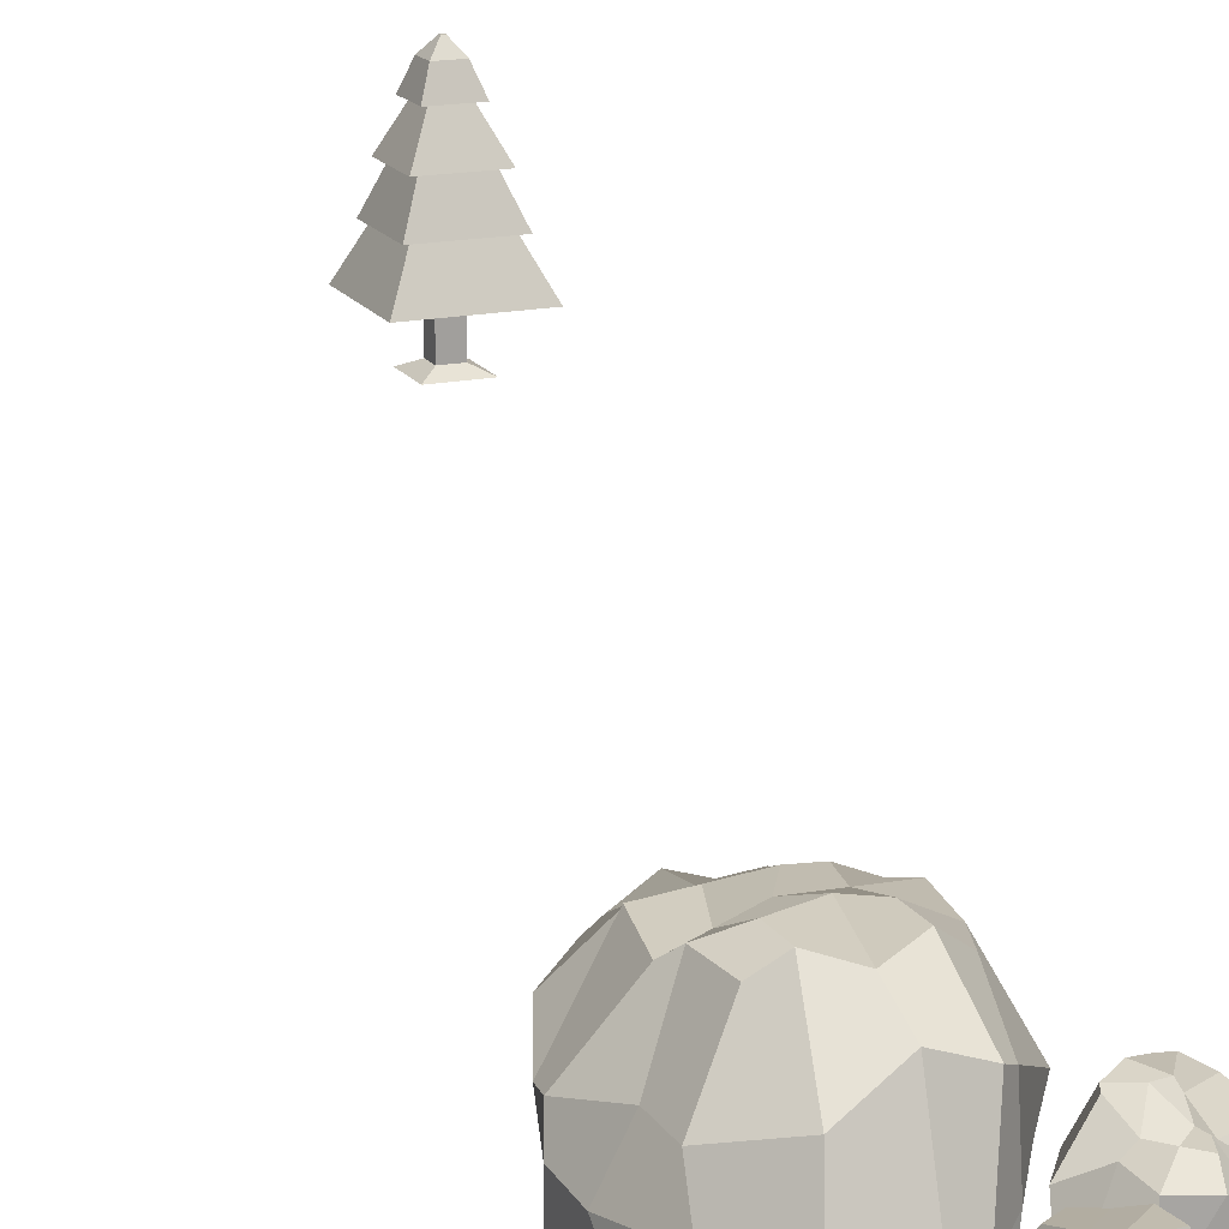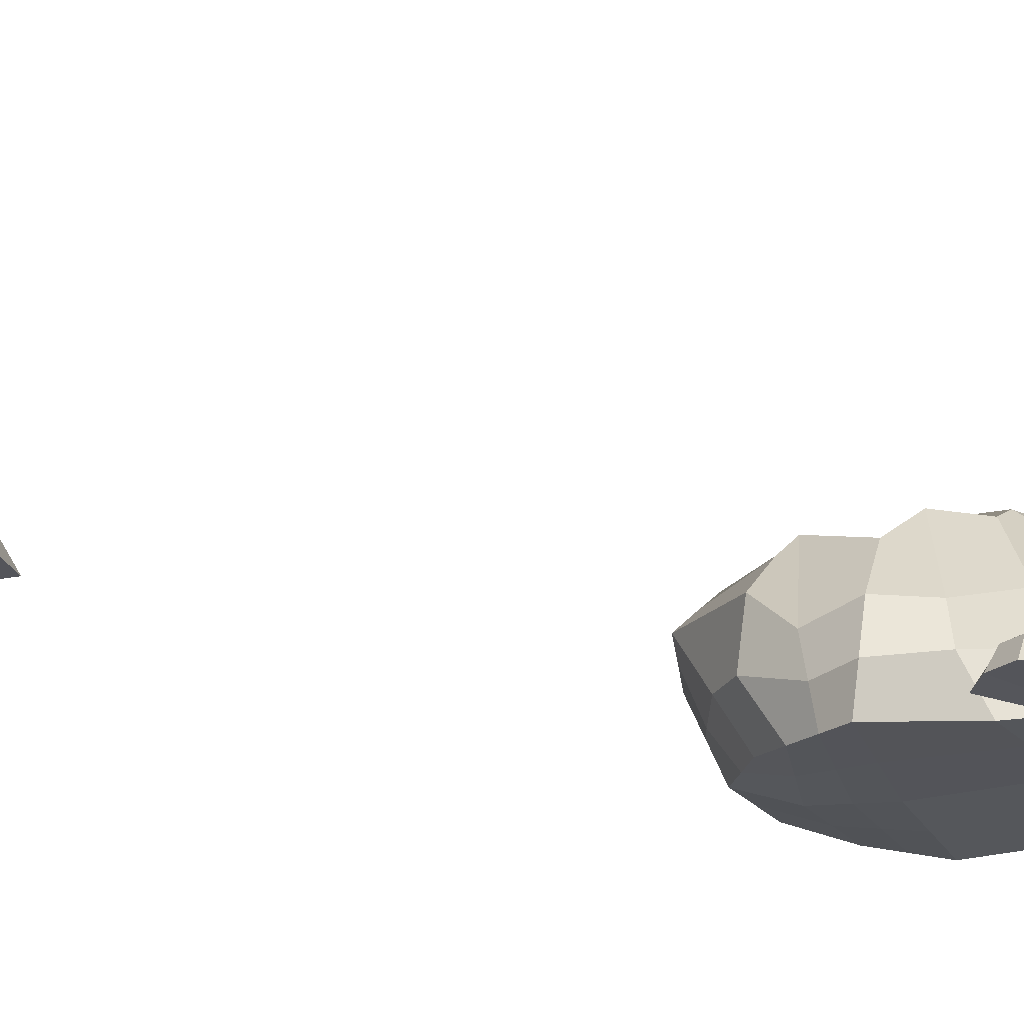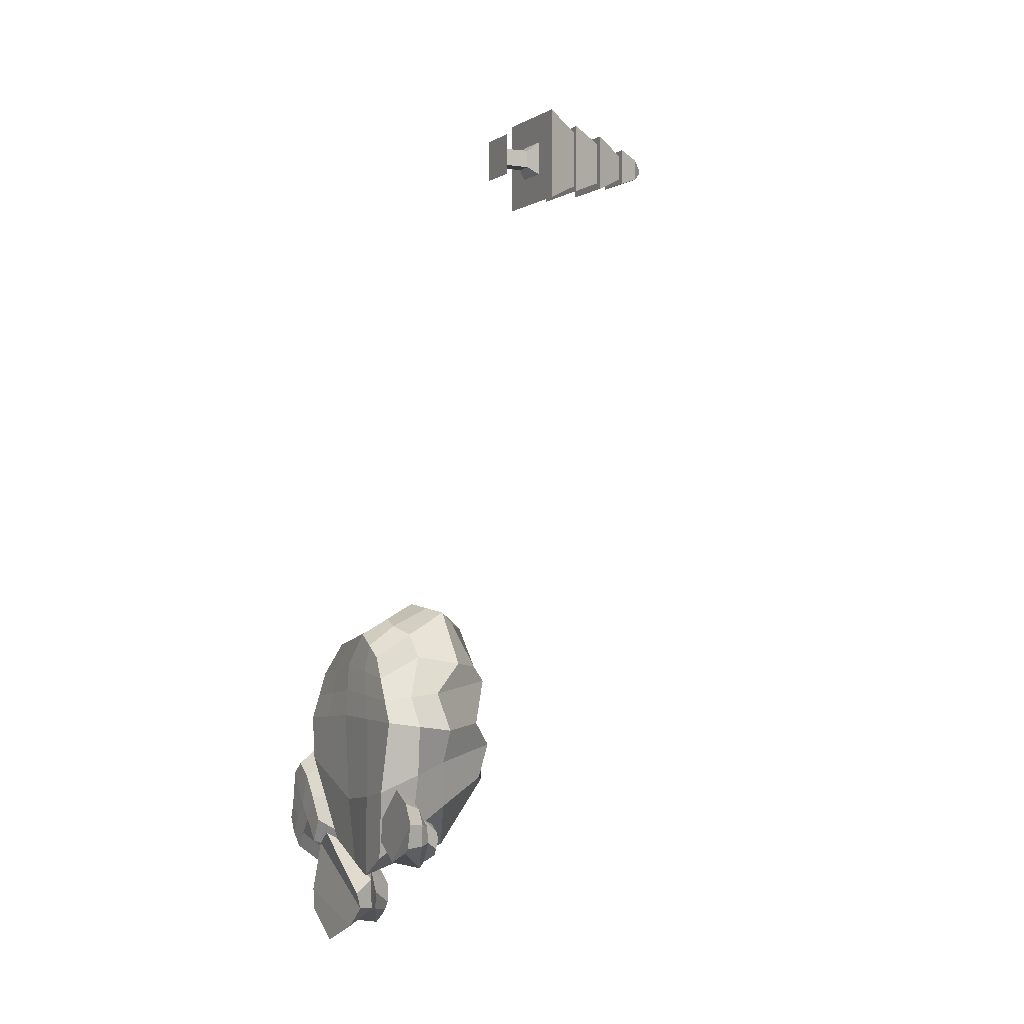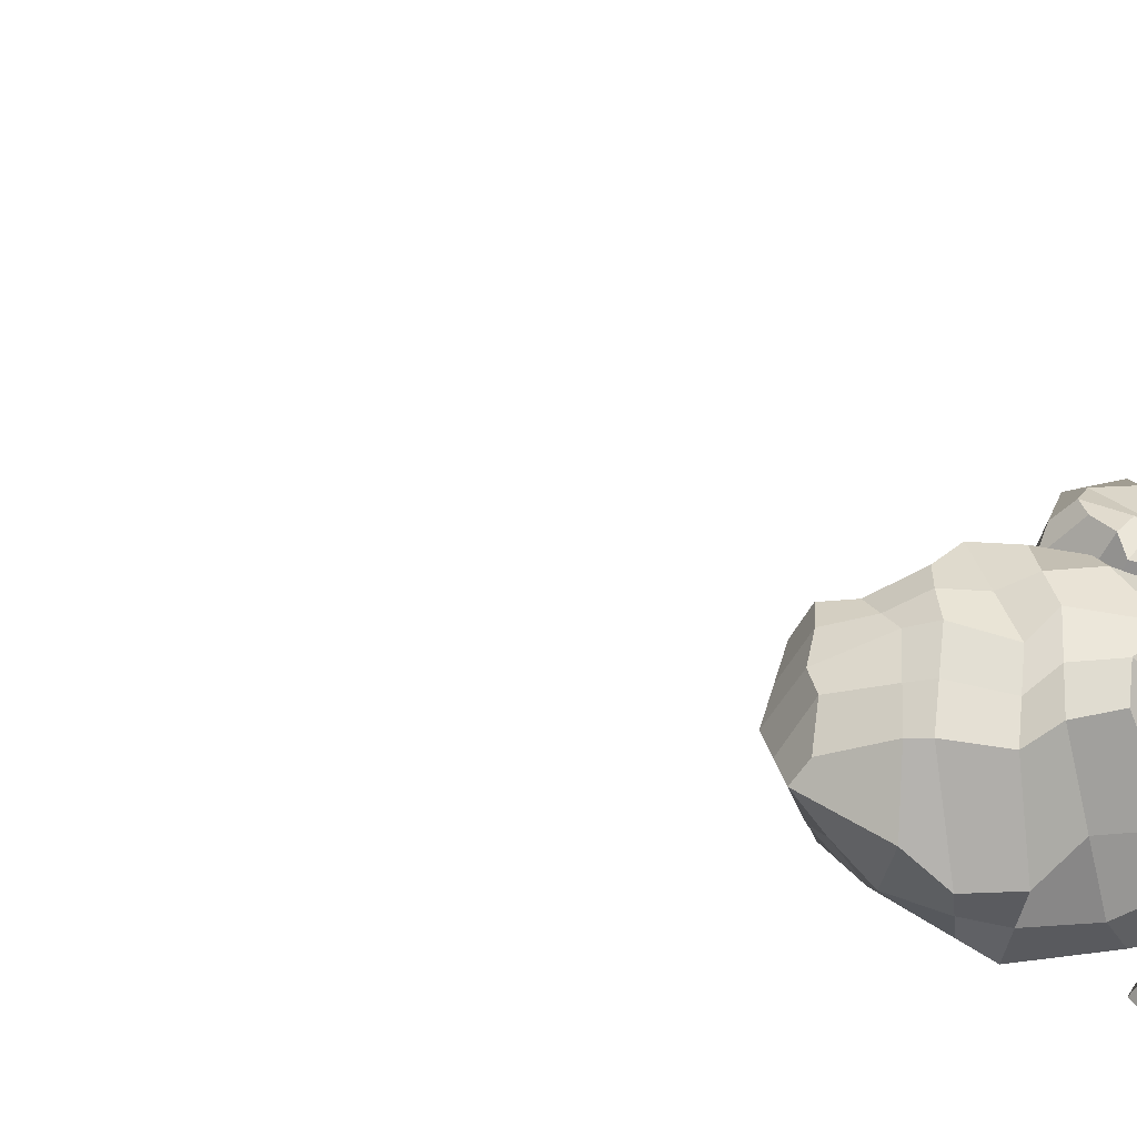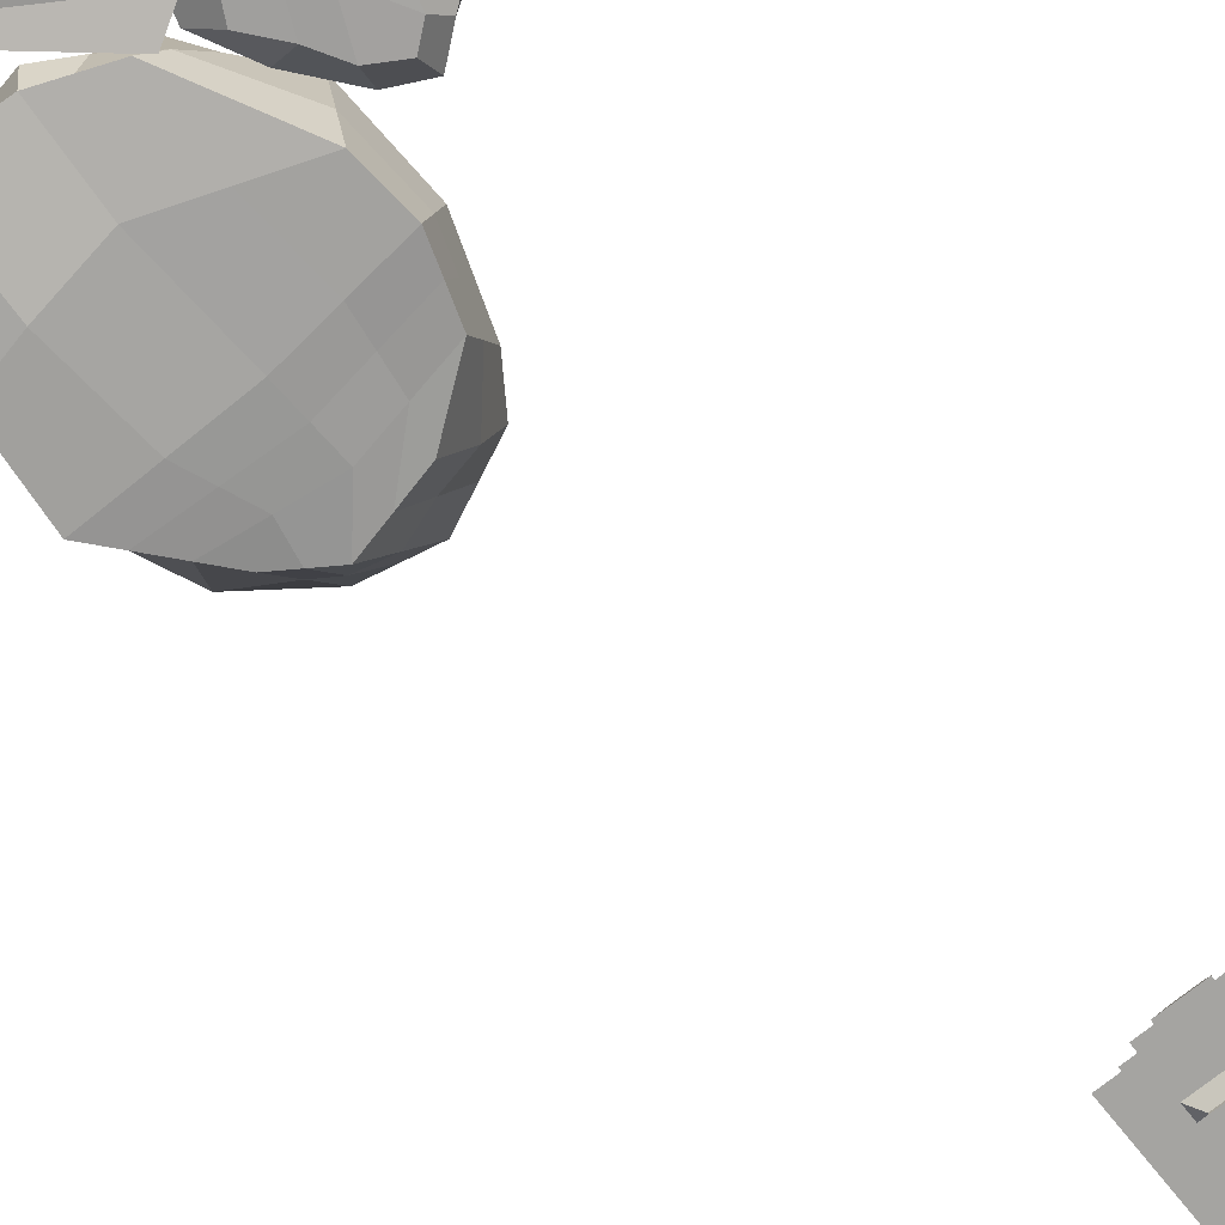
<metadata>
{"format":"obj","ext":"obj","renderer":"f3d","projection":"perspective","resolution":1024,"background":"white","views":[{"elev":17.1,"azim":157.5,"up":"+Y"},{"elev":-25.0,"azim":107.8,"up":"+Y"},{"elev":-1.2,"azim":63.3,"up":"+Z"},{"elev":48.1,"azim":84.4,"up":"+Y"},{"elev":-73.4,"azim":-141.2,"up":"+Y"}]}
</metadata>
<code>
o tree_temp_Cube
v -1.451 6.226 9.823
v -1.42 5.868 9.792
v -1.451 6.226 10.18
v -1.42 5.868 10.21
v -1.809 6.226 9.823
v -1.839 5.868 9.792
v -1.809 6.226 10.18
v -1.839 5.868 10.21
v -1.942 5.868 9.689
v -1.942 5.868 10.31
v -1.317 5.868 9.689
v -1.317 5.868 10.31
v -1.992 5.309 9.639
v -1.992 5.309 10.36
v -1.267 5.309 9.639
v -1.267 5.309 10.36
v -2.113 5.309 9.518
v -2.113 5.309 10.48
v -1.146 5.309 9.518
v -1.146 5.309 10.48
v -2.122 4.75 9.509
v -2.122 4.75 10.49
v -1.137 4.75 9.509
v -1.137 4.75 10.49
v -2.221 4.75 9.41
v -2.221 4.75 10.59
v -1.038 4.75 9.41
v -1.038 4.75 10.59
v -1.92 4.135 9.711
v -1.92 4.135 10.29
v -1.339 4.135 9.711
v -1.339 4.135 10.29
v -2.42 4.135 9.211
v -2.42 4.135 10.79
v -0.8393 4.135 9.211
v -0.8393 4.135 10.79
v -1.987 3.452 9.644
v -1.987 3.452 10.36
v -1.273 3.452 9.644
v -1.273 3.452 10.36
v -1.613 6.419 10.03
v -1.661 6.419 10.03
v -1.613 6.419 9.978
v -1.661 6.419 9.978
v -1.48 3.976 9.852
v -1.779 3.976 9.852
v -1.779 3.976 10.15
v -1.48 3.976 10.15
v -1.484 3.556 9.856
v -1.775 3.556 10.15
v -1.775 3.556 9.856
v -1.484 3.556 10.15
f 7 3 41 42
f 12 3 7 10
f 10 7 5 9
f 2 4 20 19
f 11 1 3 12
f 9 5 1 11
f 6 8 10 9
f 2 6 9 11
f 8 4 12 10
f 4 2 11 12
f 14 13 25 26
f 6 2 19 17
f 4 8 18 20
f 8 6 17 18
f 13 14 18 17
f 15 13 17 19
f 14 16 20 18
f 16 15 19 20
f 24 22 34 36
f 15 16 28 27
f 13 15 27 25
f 16 14 26 28
f 21 22 26 25
f 23 21 25 27
f 22 24 28 26
f 24 23 27 28
f 51 49 39 37
f 22 21 33 34
f 23 24 36 35
f 21 23 35 33
f 29 30 34 33
f 31 29 33 35
f 30 32 36 34
f 32 31 35 36
f 37 39 40 38
f 52 50 38 40
f 50 51 37 38
f 49 52 40 39
f 43 44 42 41
f 5 7 42 44
f 3 1 43 41
f 1 5 44 43
f 31 32 48 45
f 30 29 46 47
f 32 30 47 48
f 29 31 45 46
f 45 48 52 49
f 47 46 51 50
f 48 47 50 52
f 46 45 49 51
o big_rock_Cube.001
v -0.8754 0.1401 1.285
v -1.239 1.782 1.413
v -1.055 0.1383 -2.007
v -1.299 2.048 -0.9241
v 0.5585 0.1778 1.144
v 0.3067 1.642 1.643
v 1.1 0.006395 -2.022
v 0.4083 2.089 -0.9155
v -1.177 1.397 1.628
v -1.286 1.49 -1.565
v 0.9746 1.178 -1.272
v 0.4136 1.415 1.848
v -1.836 -0.01438 -0.01414
v -1.442 2.178 0.1443
v 1.374 0.05367 0.1514
v 0.6314 1.933 0.01492
v 1.426 1.098 -0.007435
v -1.858 1.178 0.1443
v -0.327 0.1658 -2.295
v -0.3328 2.237 -1.381
v 0.02036 0.1531 1.497
v -0.5079 1.807 1.584
v -0.3805 1.2 1.97
v -0.4486 1.848 -1.815
v -0.1664 2.321 -0.132
v -0.3926 0.02114 0.1416
v -1.468 2.046 -0.4135
v 1.259 -0.02891 -0.9497
v -1.801 1.183 -1.054
v -1.77 -0.008541 -0.6979
v 0.5585 2.178 -0.3557
v 0.9746 1.178 -0.5637
v -0.2911 0.03873 -1.236
v -0.4415 2.428 -0.4809
v -1.705 0.04967 0.372
v -1.573 0.1137 0.7582
v 0.5634 2.086 0.7035
v 0.4514 1.976 0.9368
v 1.275 0.939 0.5818
v 1.094 1.391 1.038
v -1.142 1.891 1.039
v -1.283 2.098 0.4402
v 0.8303 0.1364 0.8133
v 1.102 0.09504 0.4823
v -1.506 1.283 1.146
v -1.682 1.23 0.6451
v -0.5012 2.291 0.4746
v -0.5609 2.154 0.805
v -0.4089 0.05614 0.5593
v -0.4252 0.09115 0.977
v 0.05848 2.303 -0.9809
v 0.2894 0.1654 1.321
v 0.3106 1.439 -1.991
v 0.2325 2.127 -0.05852
v 0.5539 -0.006109 -2.366
v -0.08042 1.958 1.548
v 0.01656 1.308 1.909
v 0.4906 0.0374 0.1465
v 0.05848 2.303 -0.4183
v 0.6004 -0.007756 -1.095
v 0.0311 2.189 0.5891
v -0.05475 2.065 0.8709
v 0.3466 0.07559 0.5208
v 0.2025 0.1138 0.8952
v -0.6912 0.152 -2.151
v -0.8616 1.893 1.467
v -0.7786 1.299 1.799
v -1.114 0.003378 0.06374
v -0.9415 2.303 -0.9809
v -0.4275 0.1466 1.391
v -0.987 1.687 -1.93
v -0.8039 2.249 0.006181
v -1.031 0.0151 -0.9669
v -0.9415 2.303 -0.4183
v -1.057 0.05291 0.4657
v -0.9992 0.1024 0.8676
v -0.8787 2.26 0.4863
v -0.8517 2.023 0.9218
v -1.196 0.6146 -1.849
v 1.038 0.5921 -1.647
v 0.4861 0.7965 1.496
v -1.072 0.6843 1.492
v -1.847 0.5817 0.06509
v 1.4 0.5758 0.07196
v -0.385 0.4548 -2.404
v -0.1801 0.6765 1.733
v 1.394 0.5491 -0.6931
v -1.785 0.5873 -0.8758
v -1.54 0.6982 0.952
v -1.693 0.64 0.5086
v 1.188 0.517 0.5321
v 1.01 0.7134 1.157
v 0.1984 0.6222 1.626
v 0.4066 0.5171 -2.241
v -0.8117 0.3751 -2.172
v -0.6031 0.7226 1.595
f 81 79 56 62
f 105 103 60 63
f 92 90 58 64
f 119 118 54 61
f 116 95 57 104
f 130 93 54 118
f 148 119 61 134
f 144 92 64 133
f 146 105 63 132
f 140 81 62 131
f 142 98 70 135
f 139 84 69 136
f 126 79 66 124
f 112 80 67 110
f 84 83 68 69
f 98 94 66 70
f 125 85 78 120
f 111 86 77 106
f 147 123 76 137
f 145 109 75 138
f 114 100 74 108
f 128 102 73 122
f 109 108 74 75
f 123 121 72 76
f 103 72 86 111
f 117 71 85 125
f 63 60 83 84
f 107 59 80 112
f 121 56 79 126
f 132 63 84 139
f 135 70 81 140
f 70 66 79 81
f 120 78 101 127
f 127 101 102 128
f 106 77 99 113
f 113 99 100 114
f 61 54 93 97
f 97 93 94 98
f 134 61 97 141
f 141 97 98 142
f 136 69 91 143
f 143 91 92 144
f 124 66 94 129
f 129 94 93 130
f 110 67 96 115
f 115 96 95 116
f 69 68 89 91
f 91 89 90 92
f 101 115 116 102
f 78 110 115 101
f 89 113 114 90
f 68 106 113 89
f 71 107 112 85
f 60 103 111 83
f 64 58 108 109
f 90 114 108 58
f 133 64 109 145
f 83 111 106 68
f 85 112 110 78
f 137 76 105 146
f 102 116 104 73
f 76 72 103 105
f 99 129 130 100
f 77 124 129 99
f 87 127 128 88
f 65 120 127 87
f 72 121 126 86
f 55 117 125 82
f 62 56 121 123
f 88 128 122 53
f 131 62 123 147
f 82 125 120 65
f 86 126 124 77
f 138 75 119 148
f 100 130 118 74
f 75 74 118 119
f 73 138 148 122
f 55 131 147 117
f 71 137 146 107
f 57 133 145 104
f 96 143 144 95
f 67 136 143 96
f 88 141 142 87
f 53 134 141 88
f 65 135 140 82
f 59 132 139 80
f 104 145 138 73
f 117 147 137 71
f 80 139 136 67
f 87 142 135 65
f 82 140 131 55
f 107 146 132 59
f 95 144 133 57
f 122 148 134 53
o medium_rock_Cube.002
v -3.015 0.02418 -1.884
v -3.062 0.9347 -1.806
v -2.178 0.2773 -2.578
v -2.325 1.024 -2.39
v -2.494 0.004975 -0.8627
v -2.49 1.235 -1.197
v -1.665 0.0233 -1.756
v -1.886 1.206 -1.603
v -2.571 0.006073 -2.327
v -2.831 0.006073 -2.109
v -2.53 0.9415 -2.031
v -2.389 1.059 -2.187
v -2.169 0.0004 -1.06
v -1.957 0.03134 -1.402
v -1.959 1.206 -1.444
v -2.188 1.323 -1.381
v -3.246 0.3271 -1.904
v -3.391 0.6765 -1.765
v -2.28 0.8276 -2.6
v -2.087 0.513 -2.577
v -1.444 0.6844 -1.746
v -1.388 0.2938 -1.938
v -2.395 0.8206 -0.7425
v -2.514 0.3079 -0.6311
v -1.799 0.6844 -1.24
v -1.685 0.2322 -1.382
v -2.038 0.7186 -1.048
v -2.114 0.3452 -0.8253
v -2.854 0.7126 -2.136
v -2.997 0.3452 -2.21
v -2.586 0.7036 -2.445
v -2.643 0.3452 -2.507
v -1.865 0.02483 -2.146
v -1.957 0.2072 -2.288
v -2.149 1.024 -2.195
v -1.974 1.024 -1.986
v -2.873 0.006073 -1.631
v -2.718 -0.01313 -1.046
v -2.719 1.196 -1.146
v -2.969 1.058 -1.293
v -2.345 1.072 -2.044
v -2.193 1.265 -1.688
v -2.433 1.172 -1.738
v -2.436 1.237 -1.591
v -2.135 0.006073 -1.807
v -2.353 0.006073 -2.067
v -2.395 0.006073 -1.589
v -2.613 0.006073 -1.849
v -2.82 0.326 -0.8807
v -3.247 0.317 -1.21
v -2.729 0.9218 -0.909
v -3.276 0.6899 -1.148
v -1.797 0.5456 -2.571
v -1.457 0.4597 -2.277
v -1.815 0.8848 -2.542
v -1.787 0.9133 -2.037
f 179 160 152 167
f 204 184 156 169
f 175 164 154 171
f 200 188 150 166
f 195 161 153 186
f 191 159 150 188
f 183 152 160 189
f 189 160 159 191
f 181 155 162 193
f 193 162 161 195
f 169 156 163 173
f 173 163 164 175
f 166 150 159 177
f 177 159 160 179
f 158 178 180 157
f 178 177 179 180
f 149 165 178 158
f 165 166 177 178
f 162 174 176 161
f 174 173 175 176
f 155 170 174 162
f 170 169 173 174
f 185 198 165 149
f 198 200 166 165
f 161 176 172 153
f 176 175 171 172
f 181 202 170 155
f 202 204 169 170
f 157 180 168 151
f 180 179 167 168
f 168 167 203 201
f 201 203 204 202
f 151 168 201 182
f 182 201 202 181
f 172 171 199 197
f 197 199 200 198
f 153 172 197 186
f 186 197 198 185
f 157 194 196 158
f 194 193 195 196
f 151 182 194 157
f 182 181 193 194
f 163 190 192 164
f 190 189 191 192
f 156 184 190 163
f 184 183 189 190
f 164 192 187 154
f 192 191 188 187
f 158 196 185 149
f 196 195 186 185
f 171 154 187 199
f 199 187 188 200
f 167 152 183 203
f 203 183 184 204
o med_small_rock_Cube.003
v -0.1535 0.13 -2.788
v -0.8202 0.9705 -2.801
v -1.22 0.005943 -1.916
v -1.084 0.9658 -2.632
v -1.069 0.01092 -3.694
v -1.199 1.051 -3.345
v -2.002 0.07861 -3.345
v -1.662 0.9748 -3.19
v -0.2805 0.4327 -2.602
v -0.7525 0.6281 -2.513
v -1.211 0.7846 -2.435
v -1.037 0.3698 -2.127
v -1.724 0.8571 -3.172
v -1.843 0.7955 -3.197
v -1.145 0.8881 -3.489
v -1.643 0.6564 -3.514
v -1.83 -0.000718 -2.964
v -1.606 0.04904 -2.146
v -1.342 0.9671 -2.758
v -1.565 1.024 -2.912
v -0.1655 0.1982 -3.035
v -0.5586 0.1724 -3.392
v -1.093 1.024 -3.281
v -0.9696 1.024 -3.124
v -0.8728 0.2952 -3.42
v -0.309 0.4565 -3.075
v -0.7416 0.7018 -3.177
v -0.6772 0.6855 -2.89
v -1.551 0.4327 -2.148
v -1.815 0.4327 -2.484
v -1.473 0.6855 -2.266
v -1.681 0.6855 -2.532
f 214 206 208 215
f 236 224 212 217
f 217 212 210 219
f 232 228 206 214
f 221 211 209 226
f 223 208 206 228
f 225 230 213 205
f 230 232 214 213
f 211 218 220 209
f 218 217 219 220
f 221 234 218 211
f 234 236 217 218
f 205 213 216 207
f 213 214 215 216
f 216 215 235 233
f 233 235 236 234
f 207 216 233 222
f 222 233 234 221
f 220 219 231 229
f 229 231 232 230
f 209 220 229 226
f 226 229 230 225
f 212 224 227 210
f 224 223 228 227
f 207 222 225 205
f 222 221 226 225
f 219 210 227 231
f 231 227 228 232
f 215 208 223 235
f 235 223 224 236
o small_rock_Cube.004
v 1.775 0.0152 -0.8496
v 1.704 0.6526 -1.437
v 1.139 0.0152 -1.426
v 1.614 0.682 -1.57
v 2.202 0.01827 -1.711
v 1.921 0.6206 -1.788
v 1.908 0.09484 -1.826
v 1.748 0.6754 -1.914
v 1.734 0.2783 -1.025
v 1.583 0.3989 -1.28
v 1.179 0.4342 -1.47
v 1.065 0.2783 -1.444
v 1.799 0.4602 -2.001
v 1.84 0.3745 -2.081
v 2.038 0.4342 -1.668
v 2.153 0.2783 -1.695
v 1.619 0.01109 -2
v 1.074 0.0152 -1.699
v 1.518 0.6461 -1.698
v 1.644 0.6429 -1.835
v 2.1 0.02688 -1.026
v 2.284 0.02688 -1.321
v 1.958 0.6429 -1.639
v 1.892 0.6429 -1.534
v 2.142 0.293 -1.364
v 2.002 0.293 -1.141
v 1.971 0.4443 -1.413
v 1.818 0.4342 -1.316
v 1.204 0.2783 -1.667
v 1.344 0.2783 -1.89
v 1.289 0.4342 -1.646
v 1.4 0.4342 -1.823
f 246 238 240 247
f 268 256 244 249
f 249 244 242 251
f 264 260 238 246
f 253 243 241 258
f 255 240 238 260
f 257 262 245 237
f 262 264 246 245
f 243 250 252 241
f 250 249 251 252
f 253 266 250 243
f 266 268 249 250
f 237 245 248 239
f 245 246 247 248
f 248 247 267 265
f 265 267 268 266
f 239 248 265 254
f 254 265 266 253
f 252 251 263 261
f 261 263 264 262
f 241 252 261 258
f 258 261 262 257
f 244 256 259 242
f 256 255 260 259
f 239 254 257 237
f 254 253 258 257
f 251 242 259 263
f 263 259 260 264
f 247 240 255 267
f 267 255 256 268

</code>
